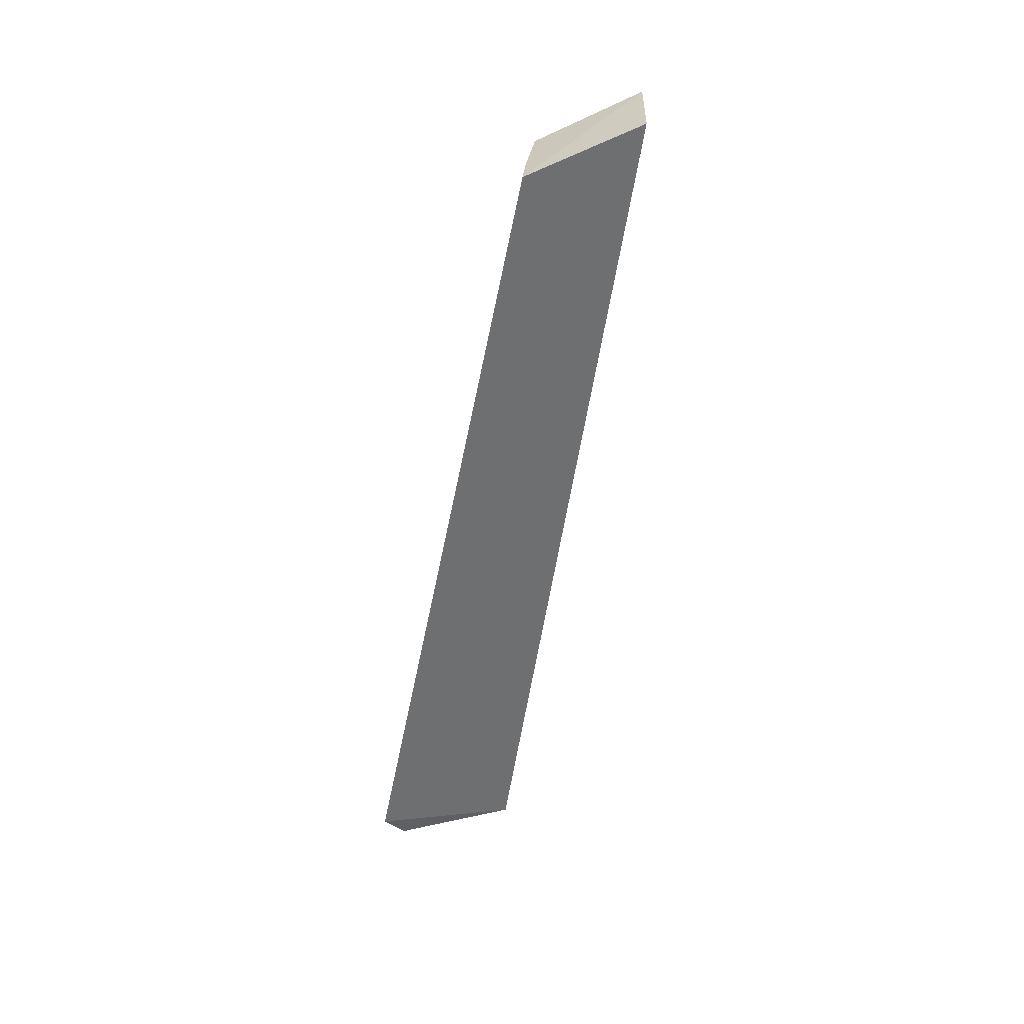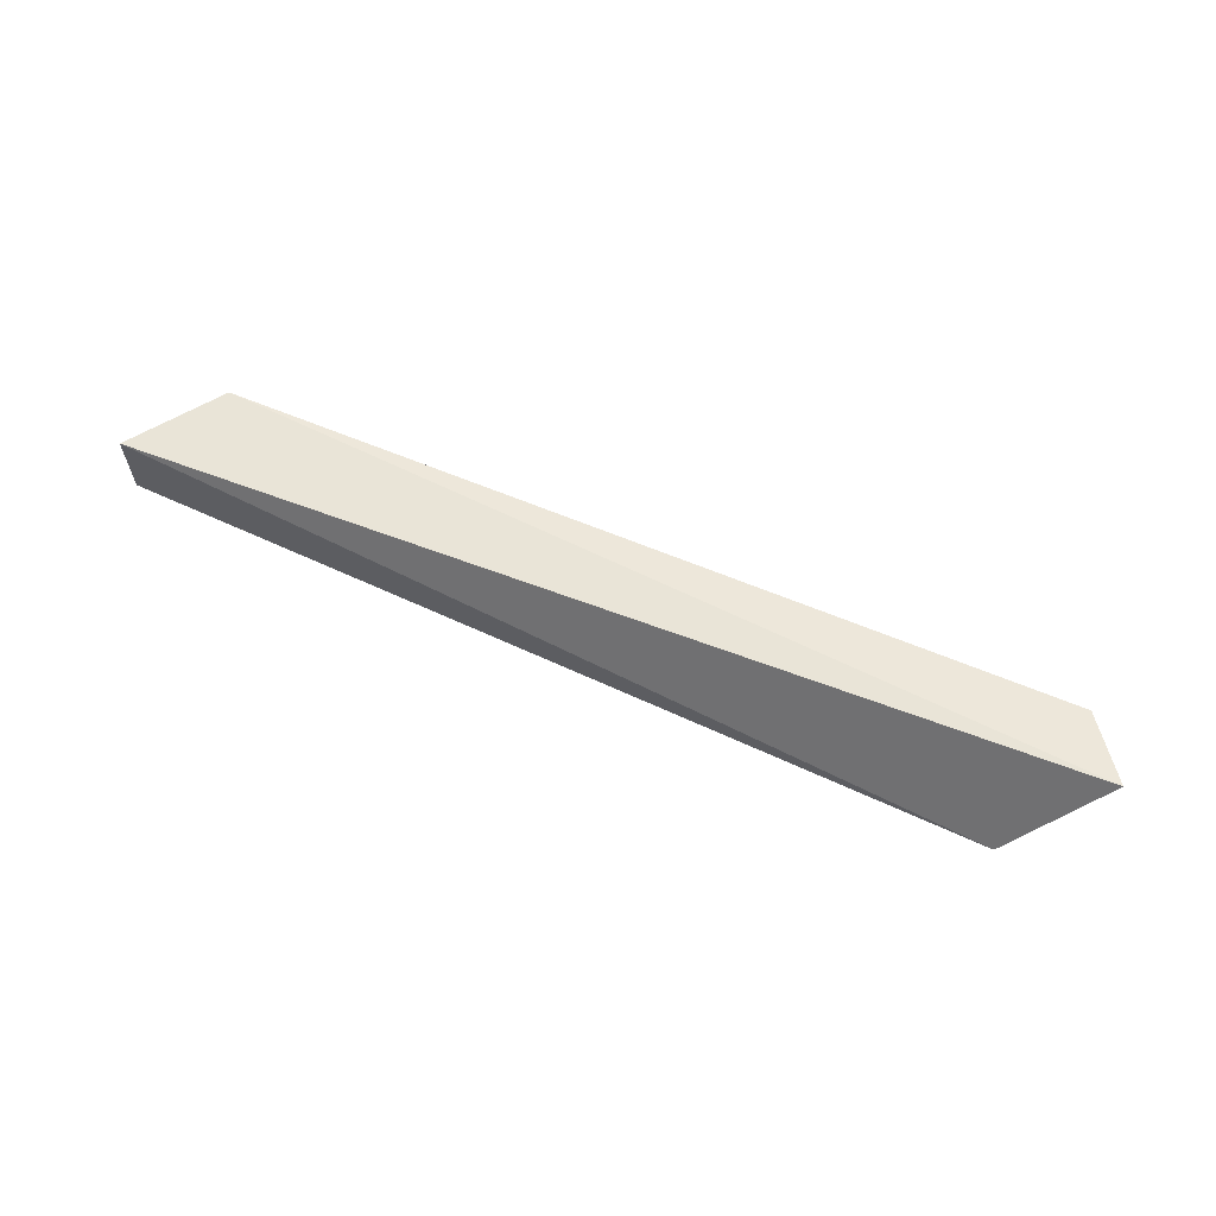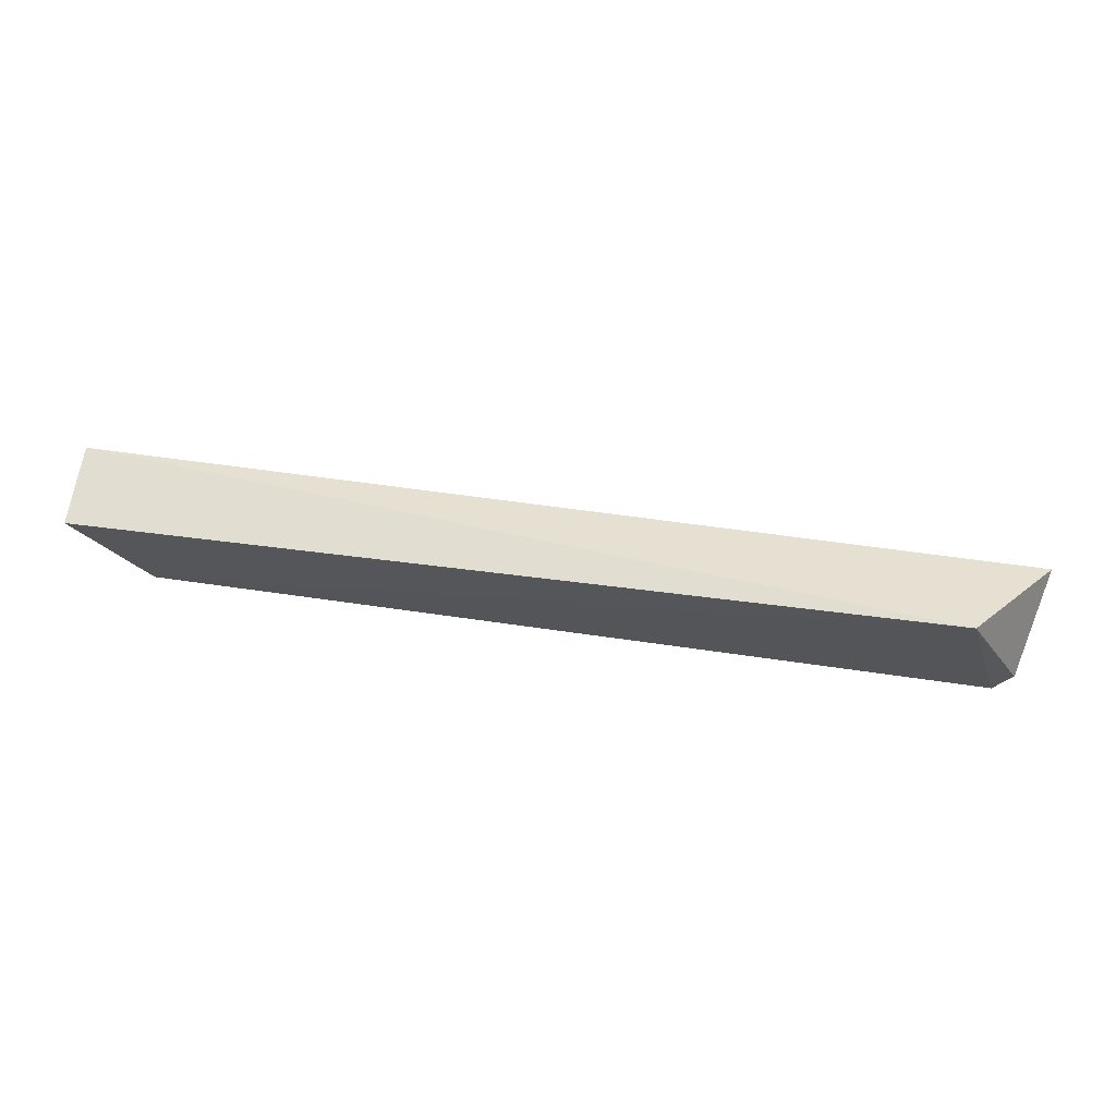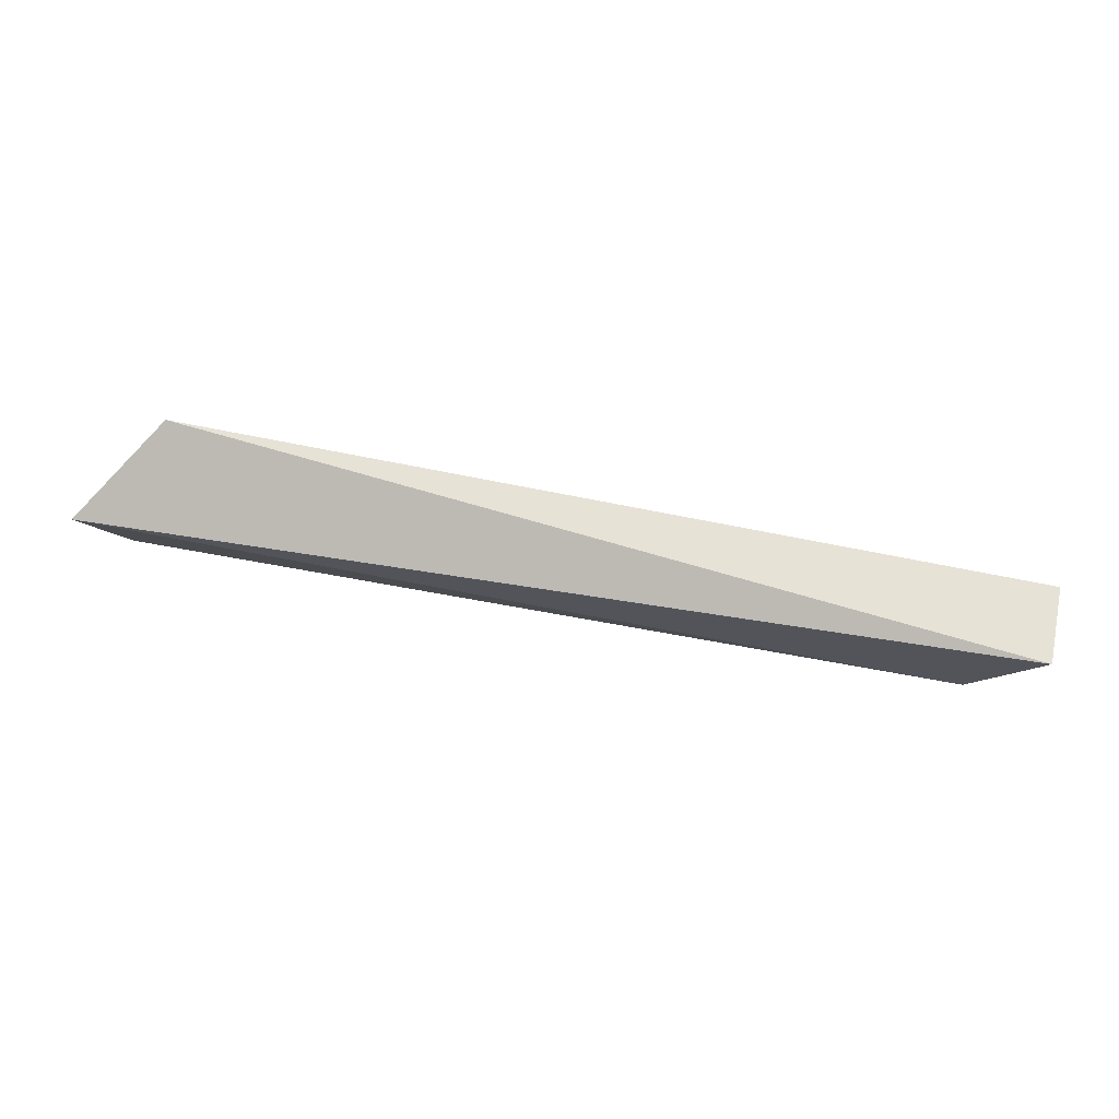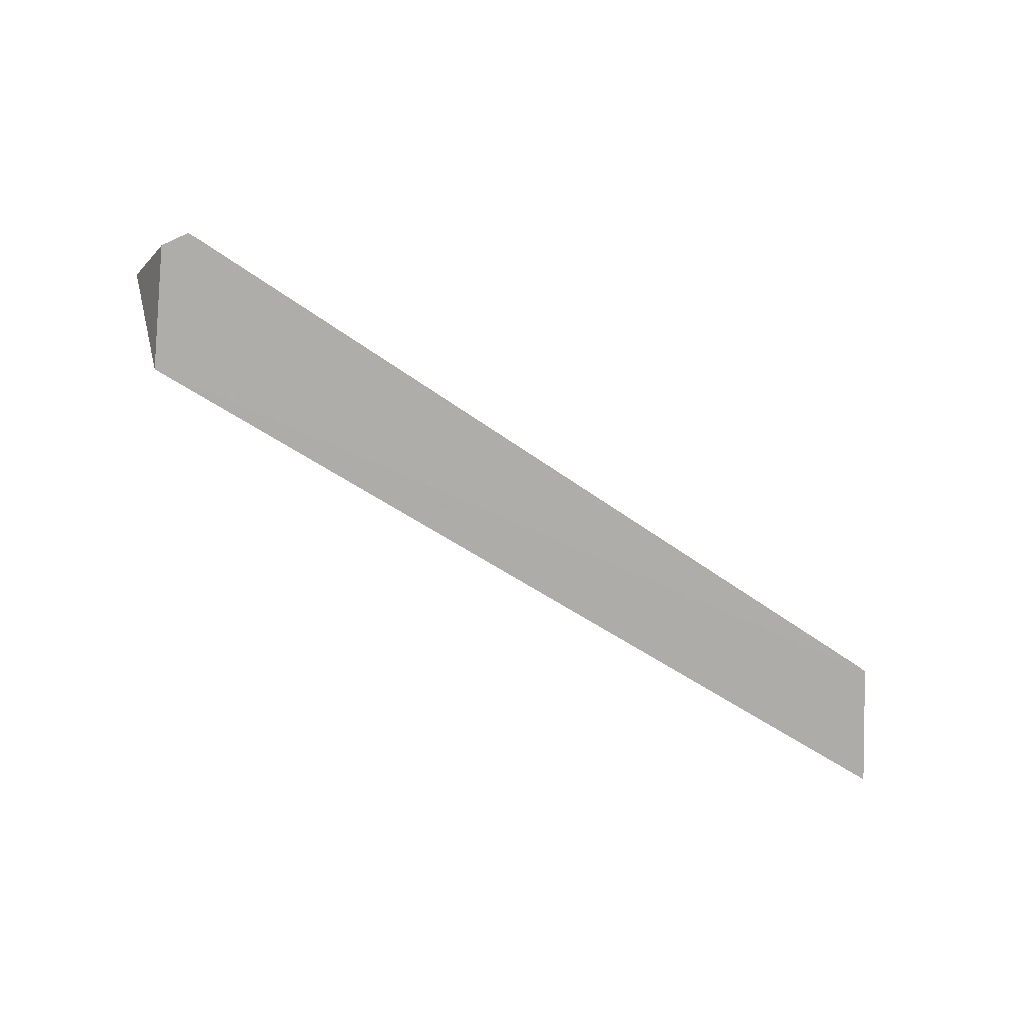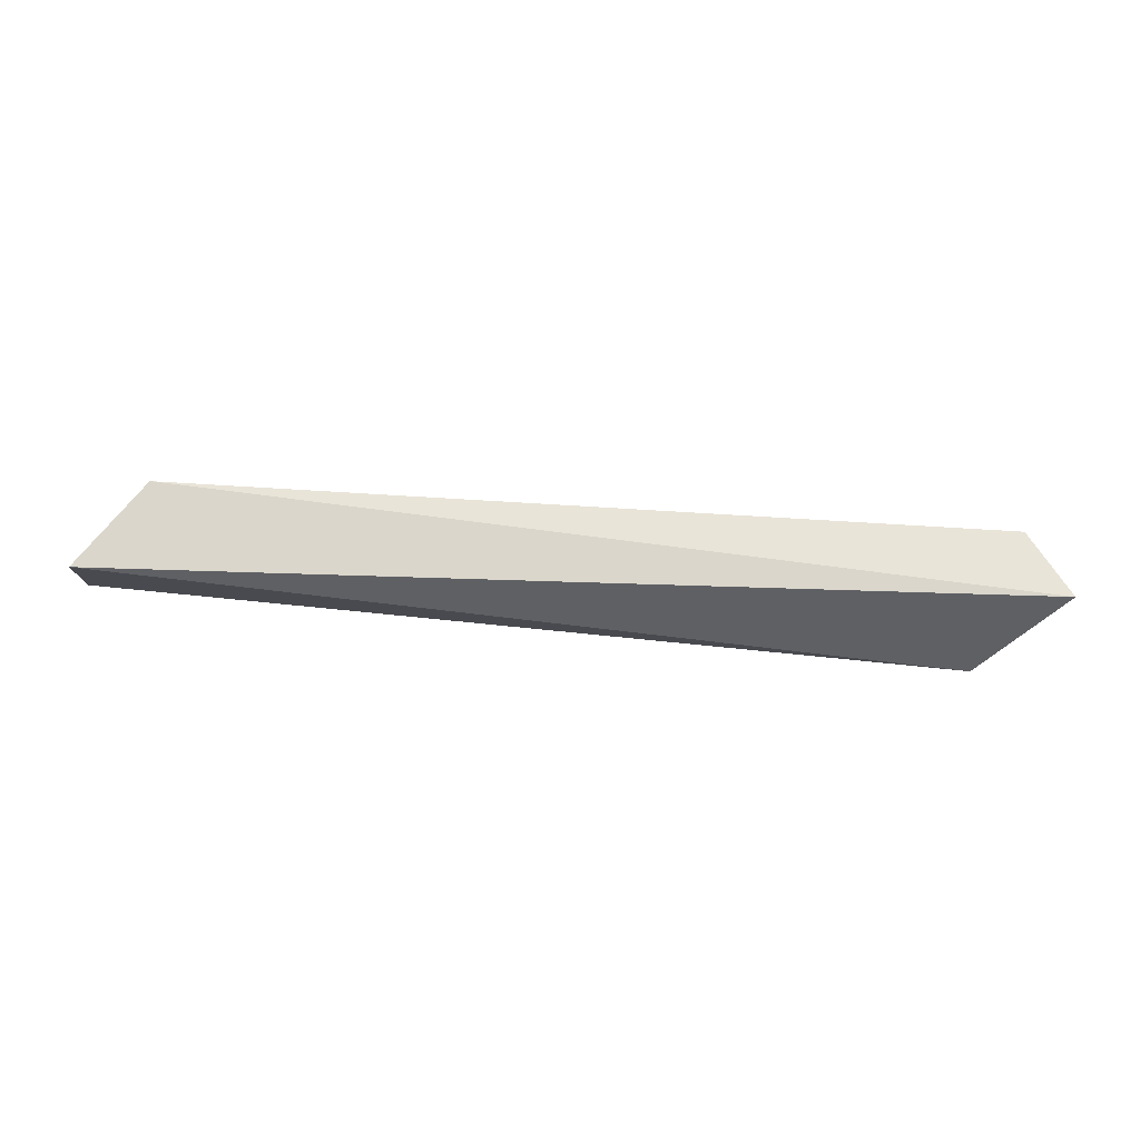
<metadata>
{"format":"obj","ext":"obj","renderer":"f3d","projection":"perspective","resolution":1024,"background":"white","views":[{"elev":-54.6,"azim":79.0,"up":"+Z"},{"elev":64.0,"azim":-157.6,"up":"+Z"},{"elev":66.9,"azim":-172.0,"up":"+Y"},{"elev":64.4,"azim":10.5,"up":"+Y"},{"elev":-79.1,"azim":-33.2,"up":"+Z"},{"elev":76.3,"azim":-176.8,"up":"+Z"}]}
</metadata>
<code>
v 0.2383 -0.07731 0.2645
v 0.2765 -0.02833 0.2209
v 0.2753 -0.0275 0.2663
v -0.2085 -0.007297 0.2197
v -0.2323 -0.08425 0.2173
v -0.2527 -0.03929 0.2726
v 0.2374 -0.08414 0.2182
v -0.2283 -0.07575 0.2629
v -0.2417 -0.06985 0.2203
v 0.2372 -0.08264 0.2332
v -0.2302 -0.08277 0.232
f 3 2 4
f 6 1 3
f 6 3 4
f 7 2 3
f 7 3 1
f 7 5 4
f 7 4 2
f 8 1 6
f 9 6 4
f 9 4 5
f 9 5 6
f 10 7 1
f 10 5 7
f 11 1 8
f 11 10 1
f 11 5 10
f 11 8 6
f 11 6 5

</code>
